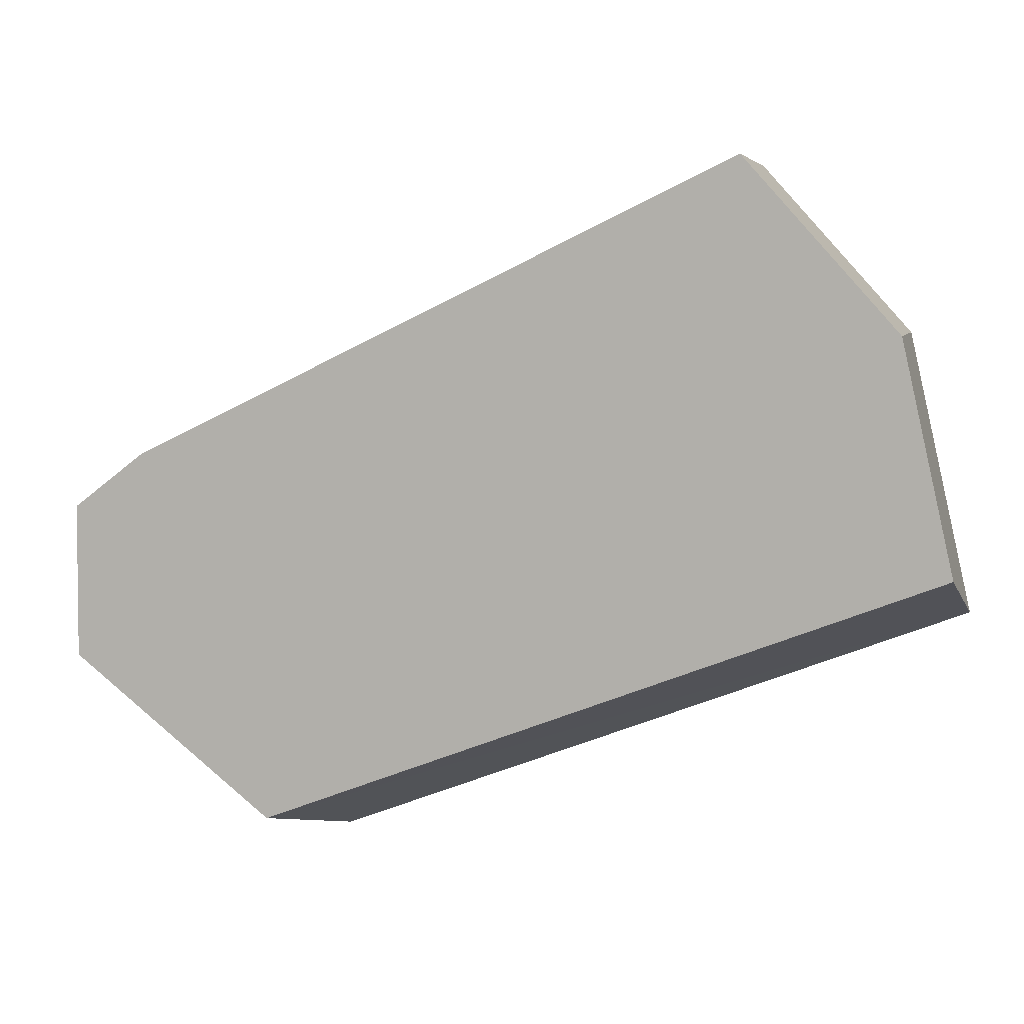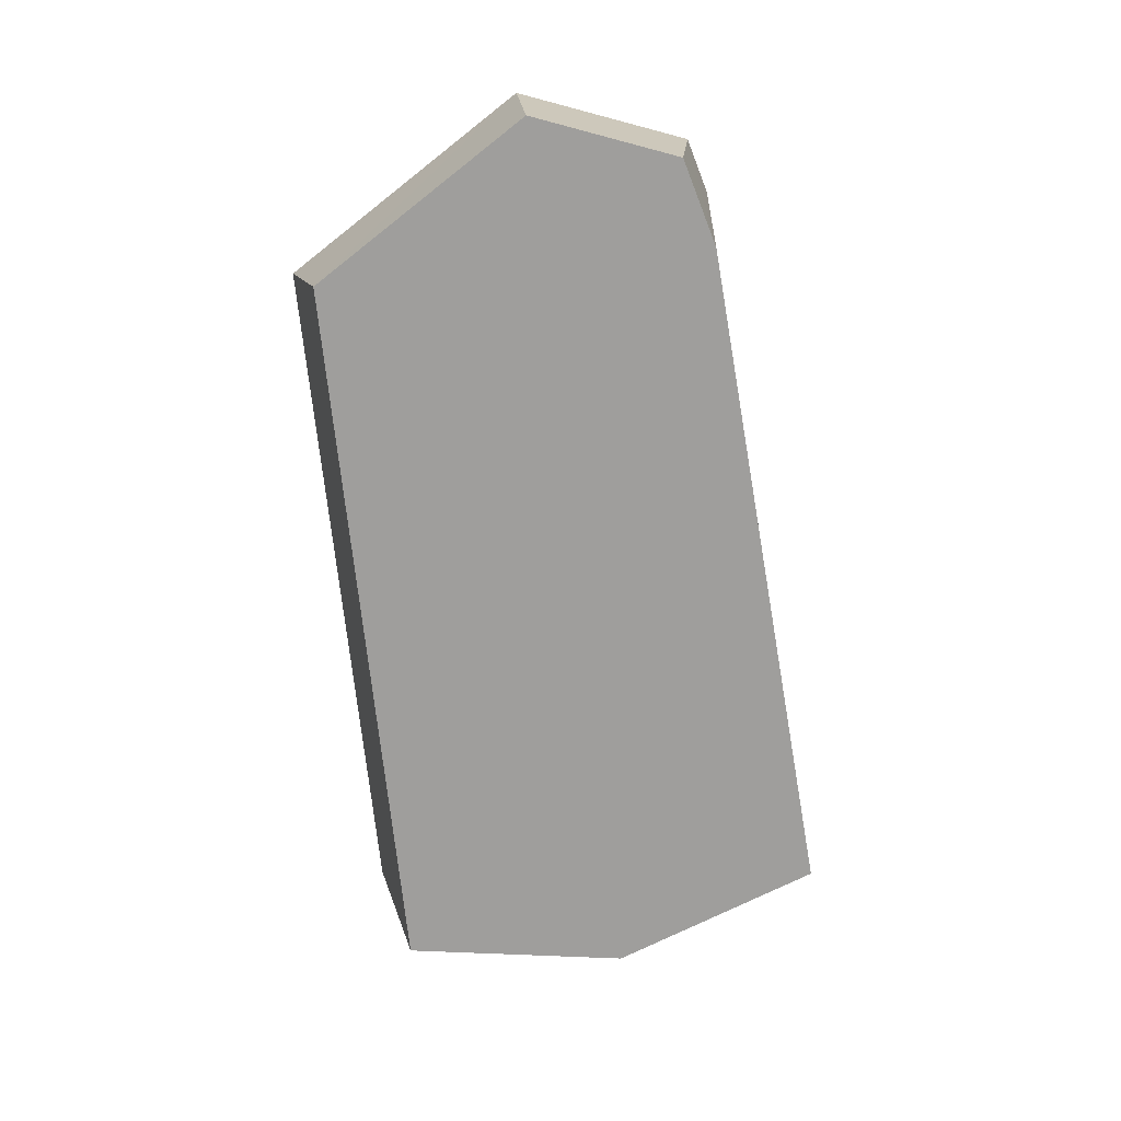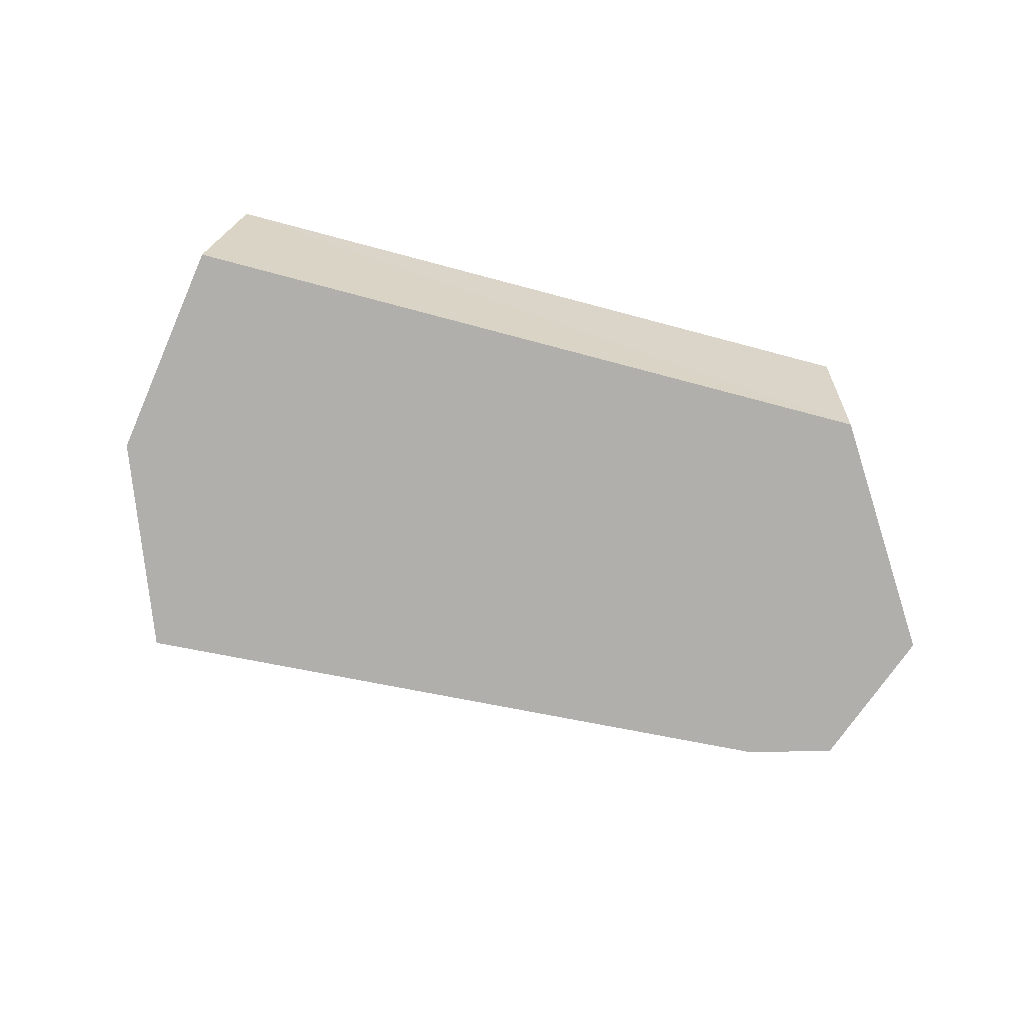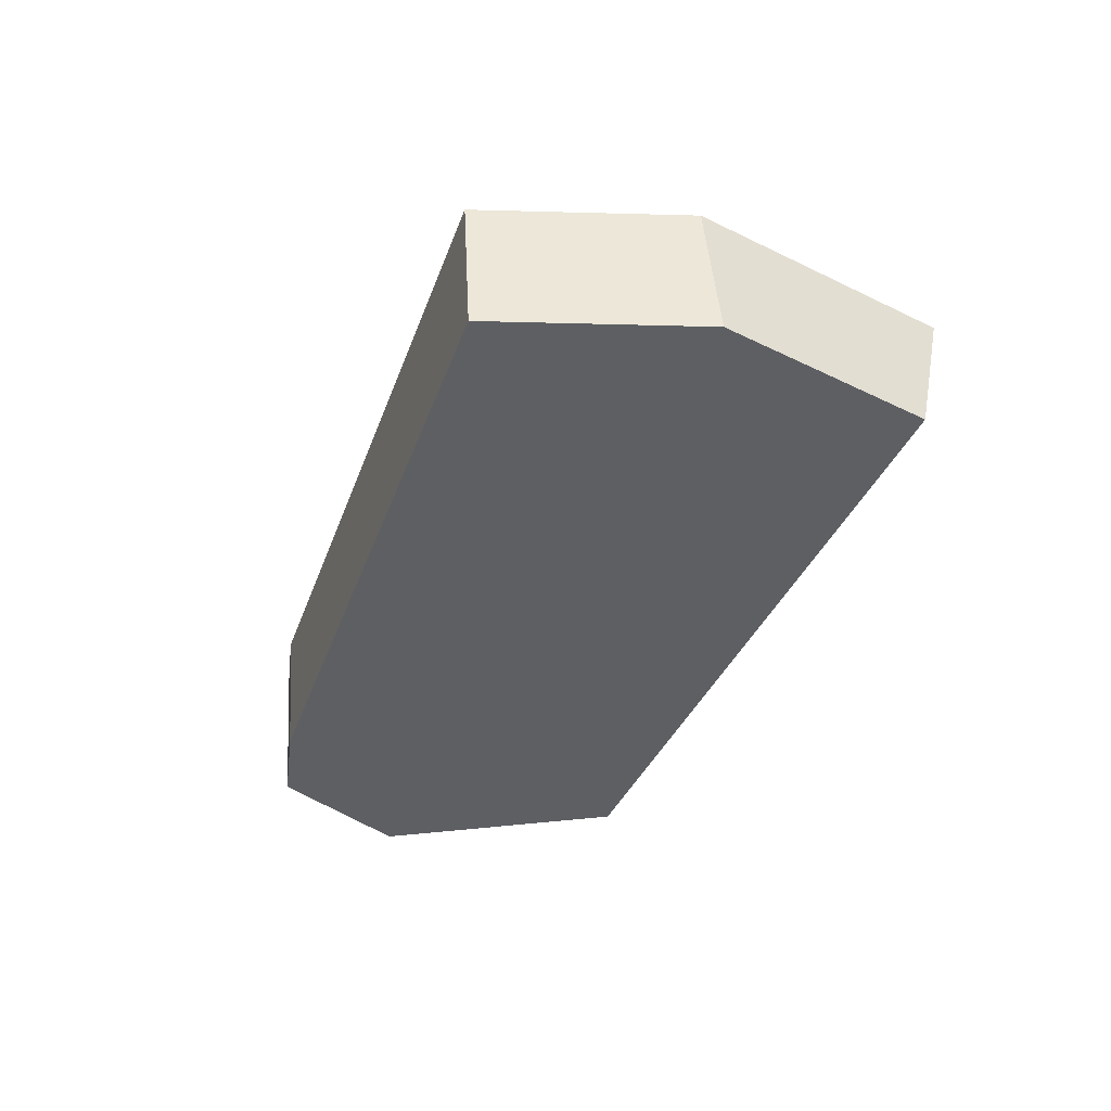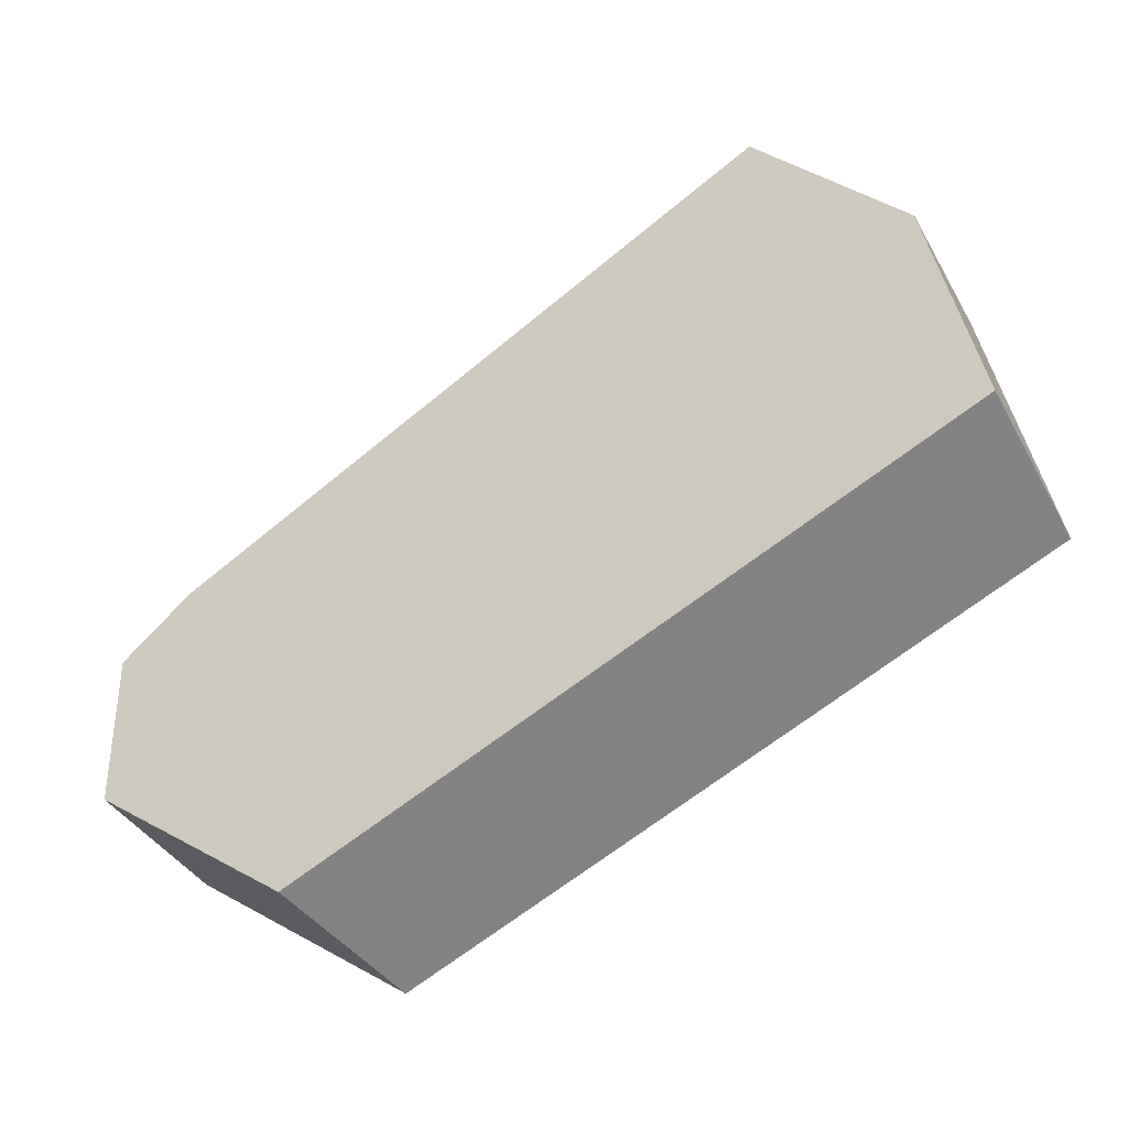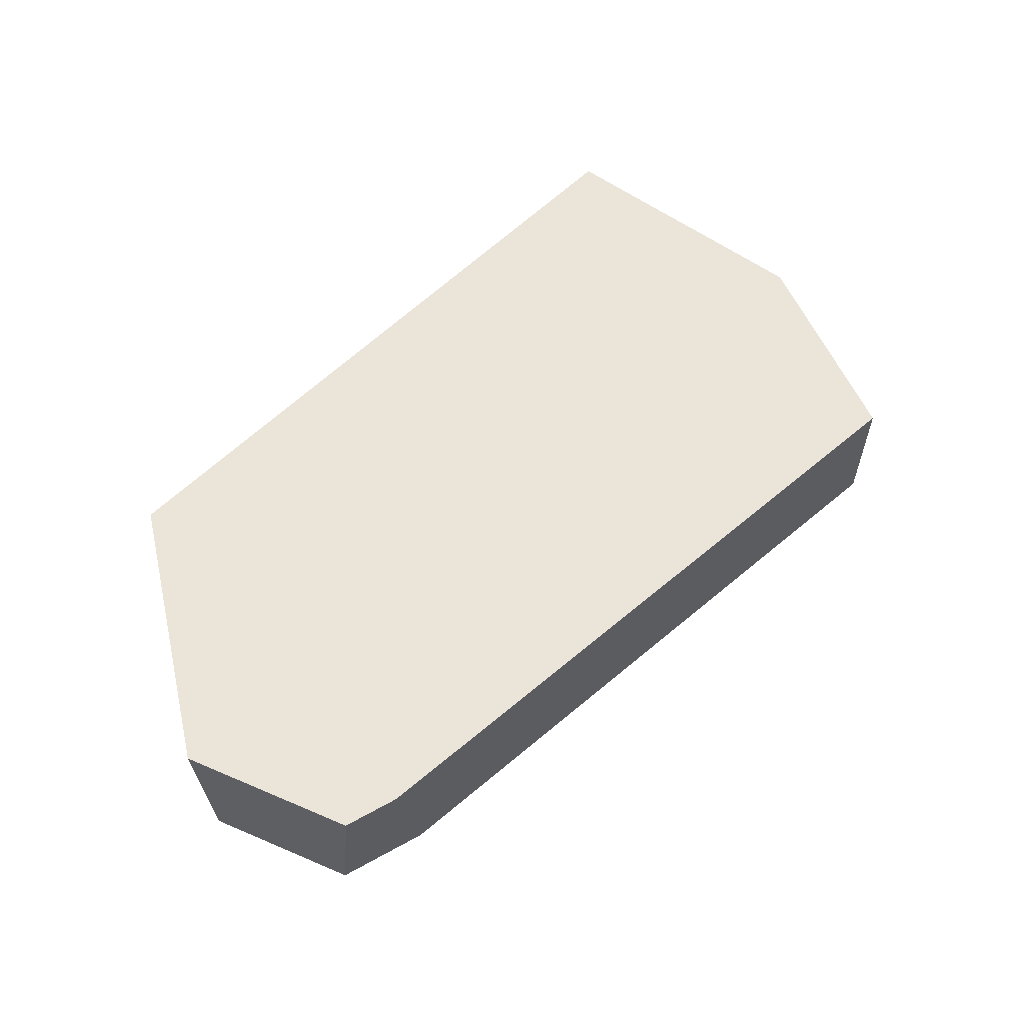
<metadata>
{"format":"obj","ext":"obj","renderer":"f3d","projection":"perspective","resolution":1024,"background":"white","views":[{"elev":4.0,"azim":-161.9,"up":"+Y"},{"elev":-71.0,"azim":75.1,"up":"+Z"},{"elev":-78.1,"azim":-35.7,"up":"+Z"},{"elev":-40.1,"azim":-133.7,"up":"+Z"},{"elev":-37.2,"azim":-149.5,"up":"+Y"},{"elev":59.0,"azim":113.9,"up":"+Z"}]}
</metadata>
<code>
o Cube.004_Cube.005_Material.004_Cube.004_Cube.005_Material.0.691_Cube.004_Cube.005_Material.004_Cube.004_Cube.005_Material.0.838
v 19.43 10.76 0.2294
v 15.26 12.36 0.2294
v 15.56 13.72 0.2294
v 16.48 14.75 0.2294
v 20.26 13 0.2294
v 20.72 11.73 0.2294
v 20.28 12.99 0.2294
v 20.72 11.65 1.187
v 19.26 10.56 1.187
v 20.43 12.96 1.187
v 16.54 14.76 1.187
v 20.72 12.67 0.2294
v 20.72 12.75 1.187
v 20.72 12.75 1.133
v 15.27 12.09 1.187
v 15.64 13.75 1.187
f 11 5 4
f 2 16 3
f 6 12 14
f 1 15 2
f 5 7 6
f 1 8 9
f 10 13 14
f 9 8 10
f 14 12 7
f 16 4 3
f 11 10 5
f 2 15 16
f 13 8 14
f 8 6 14
f 1 9 15
f 12 6 7
f 6 1 5
f 1 2 3
f 3 4 1
f 4 5 1
f 1 6 8
f 14 7 10
f 7 5 10
f 8 13 10
f 10 11 9
f 11 16 9
f 16 15 9
f 16 11 4

</code>
